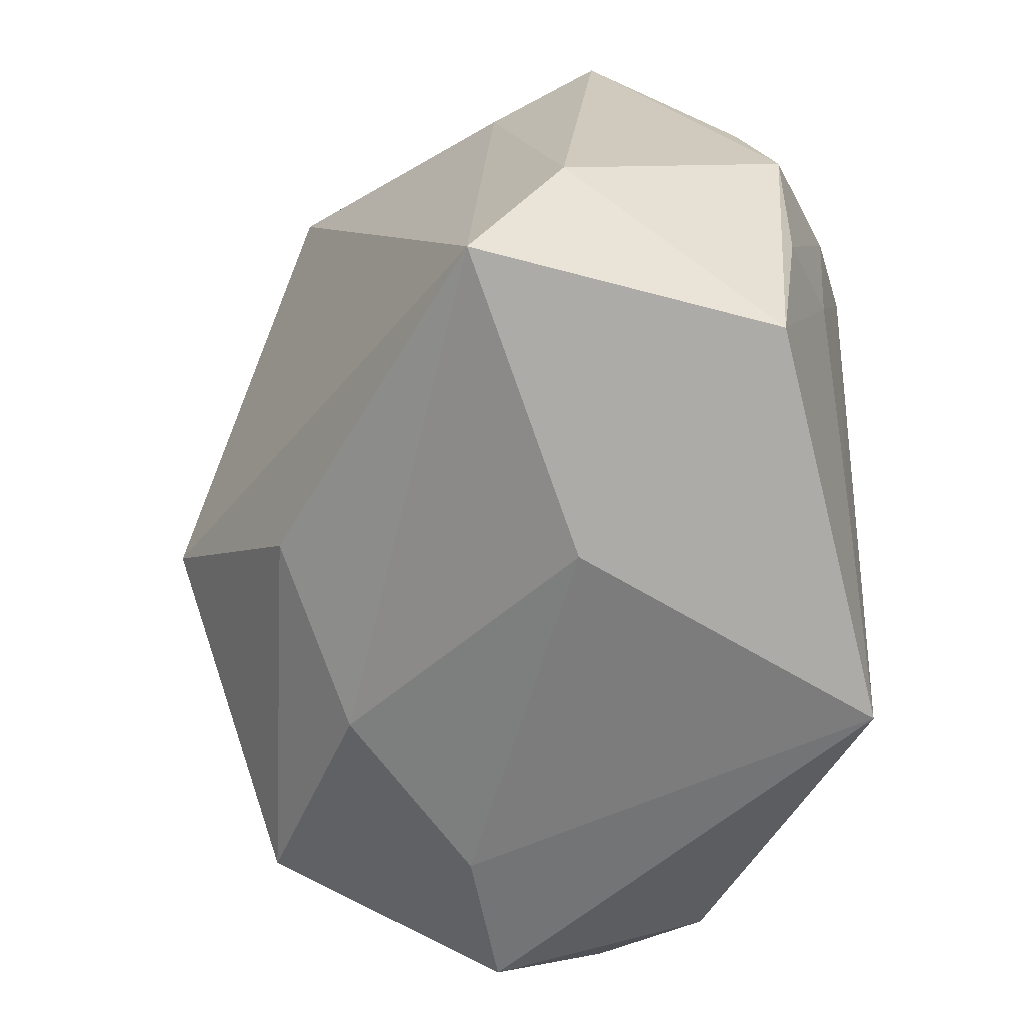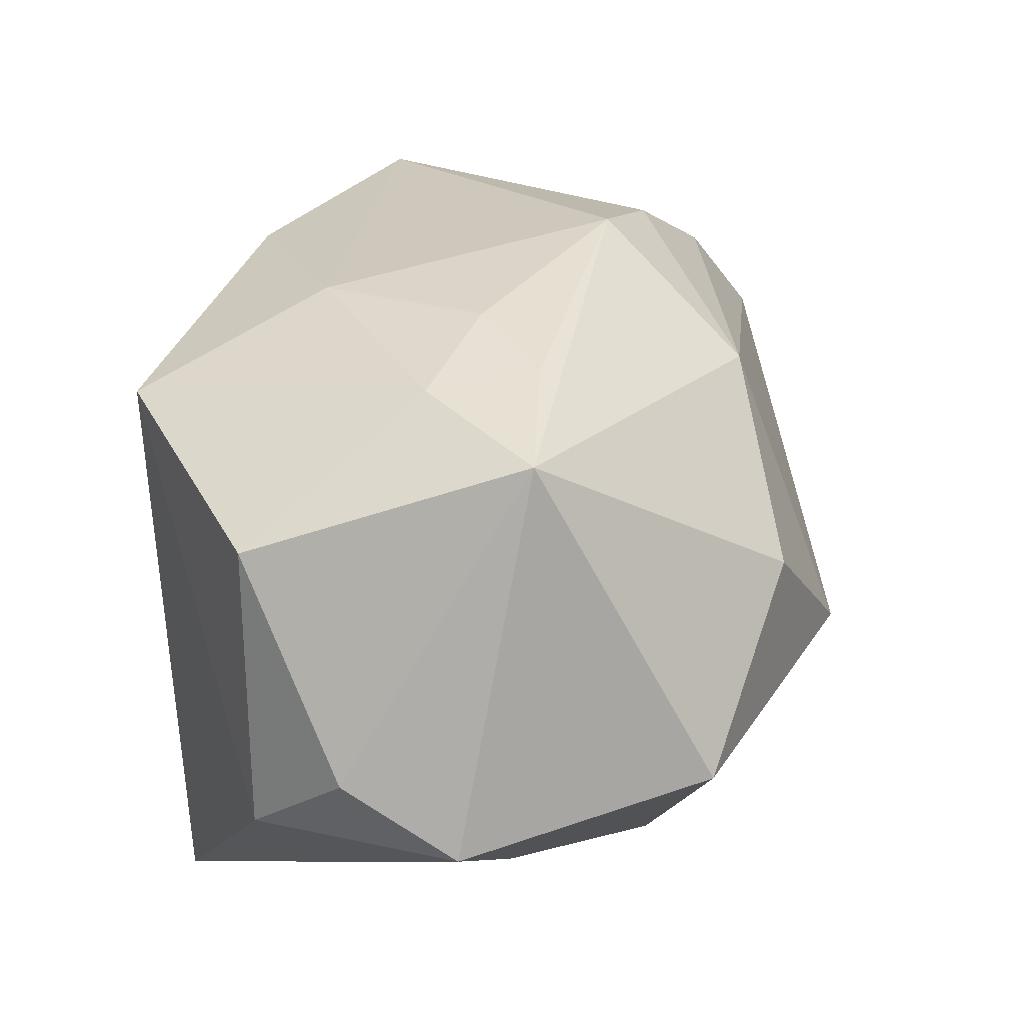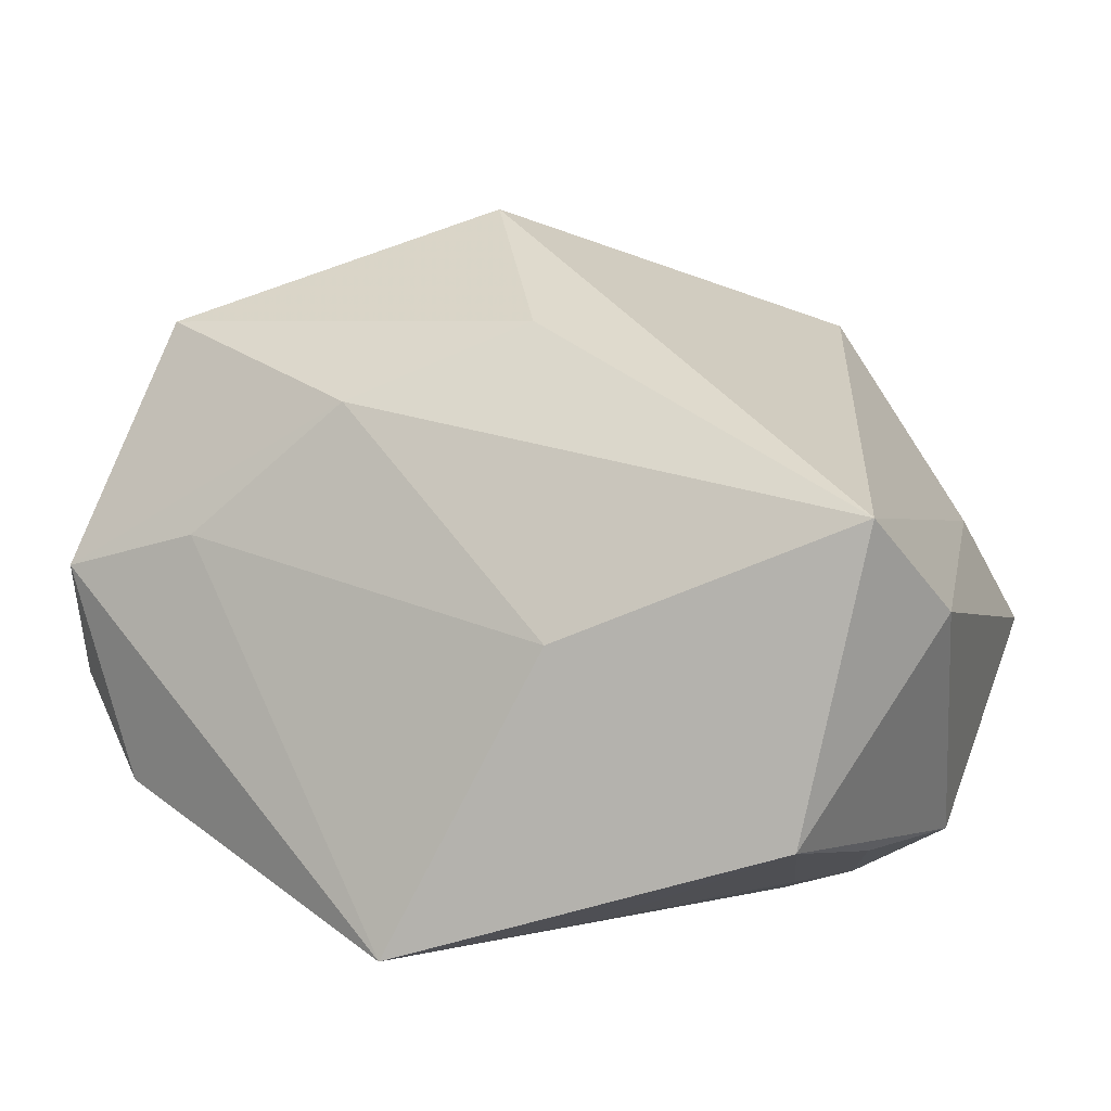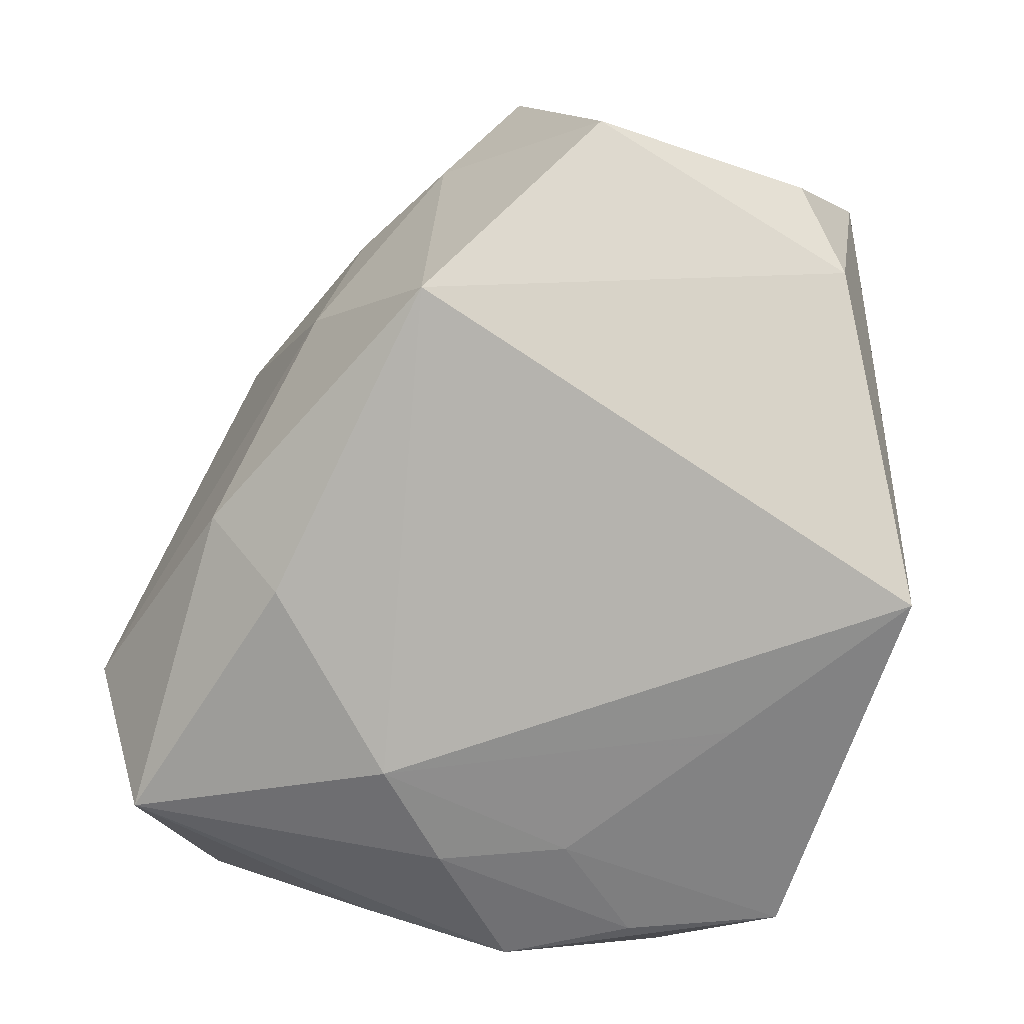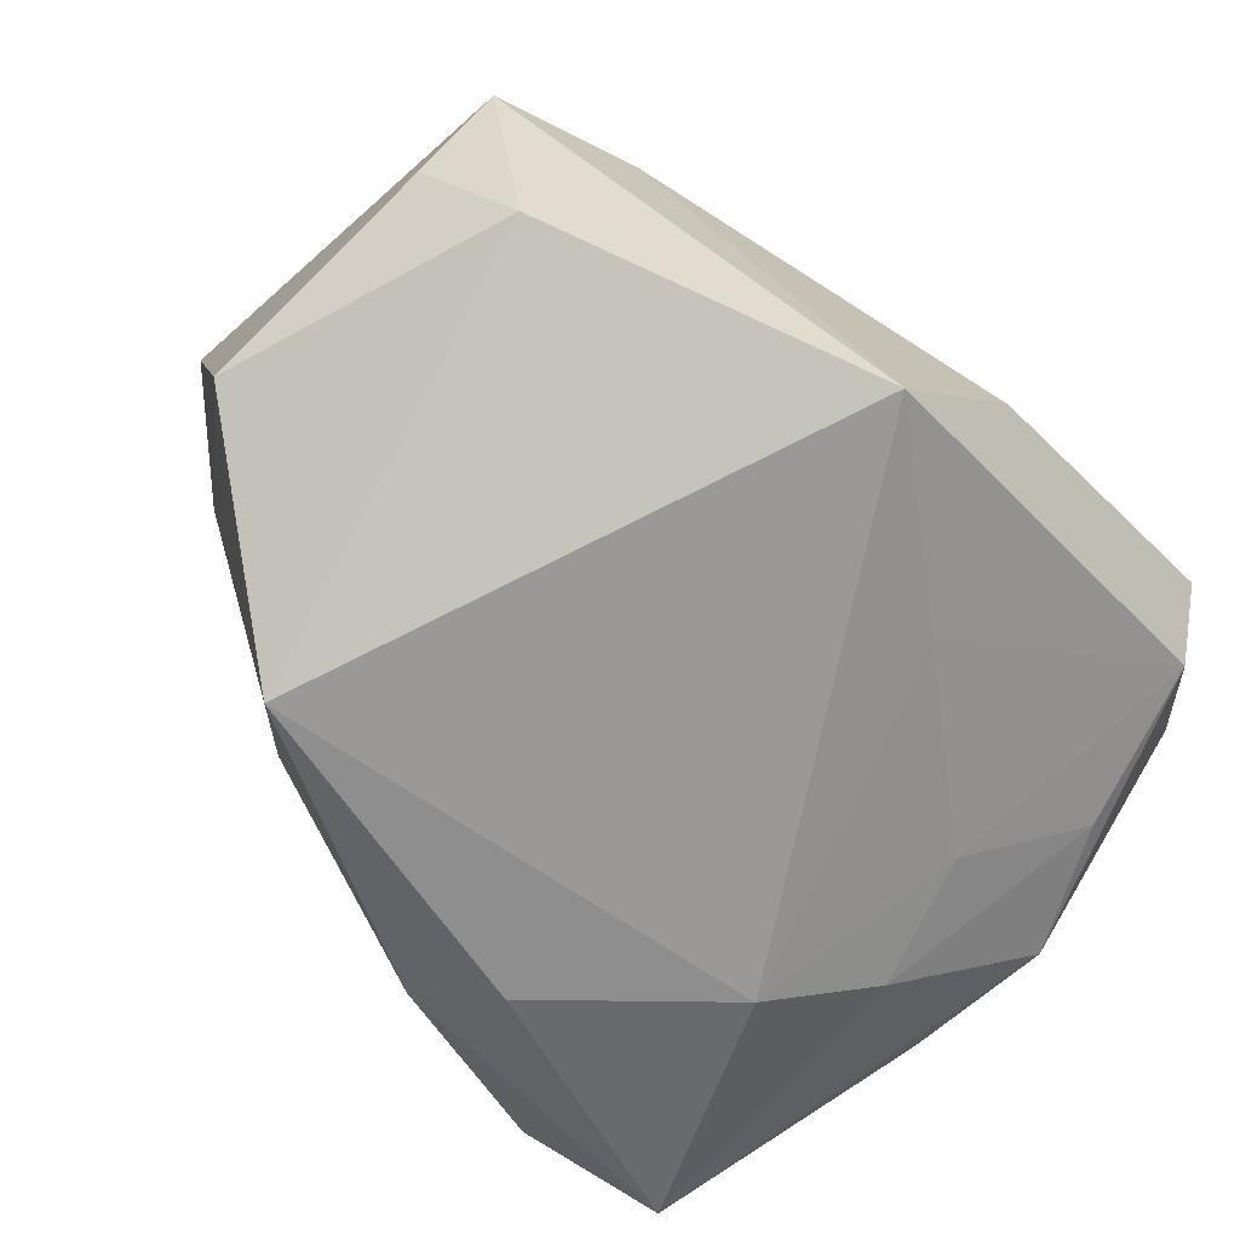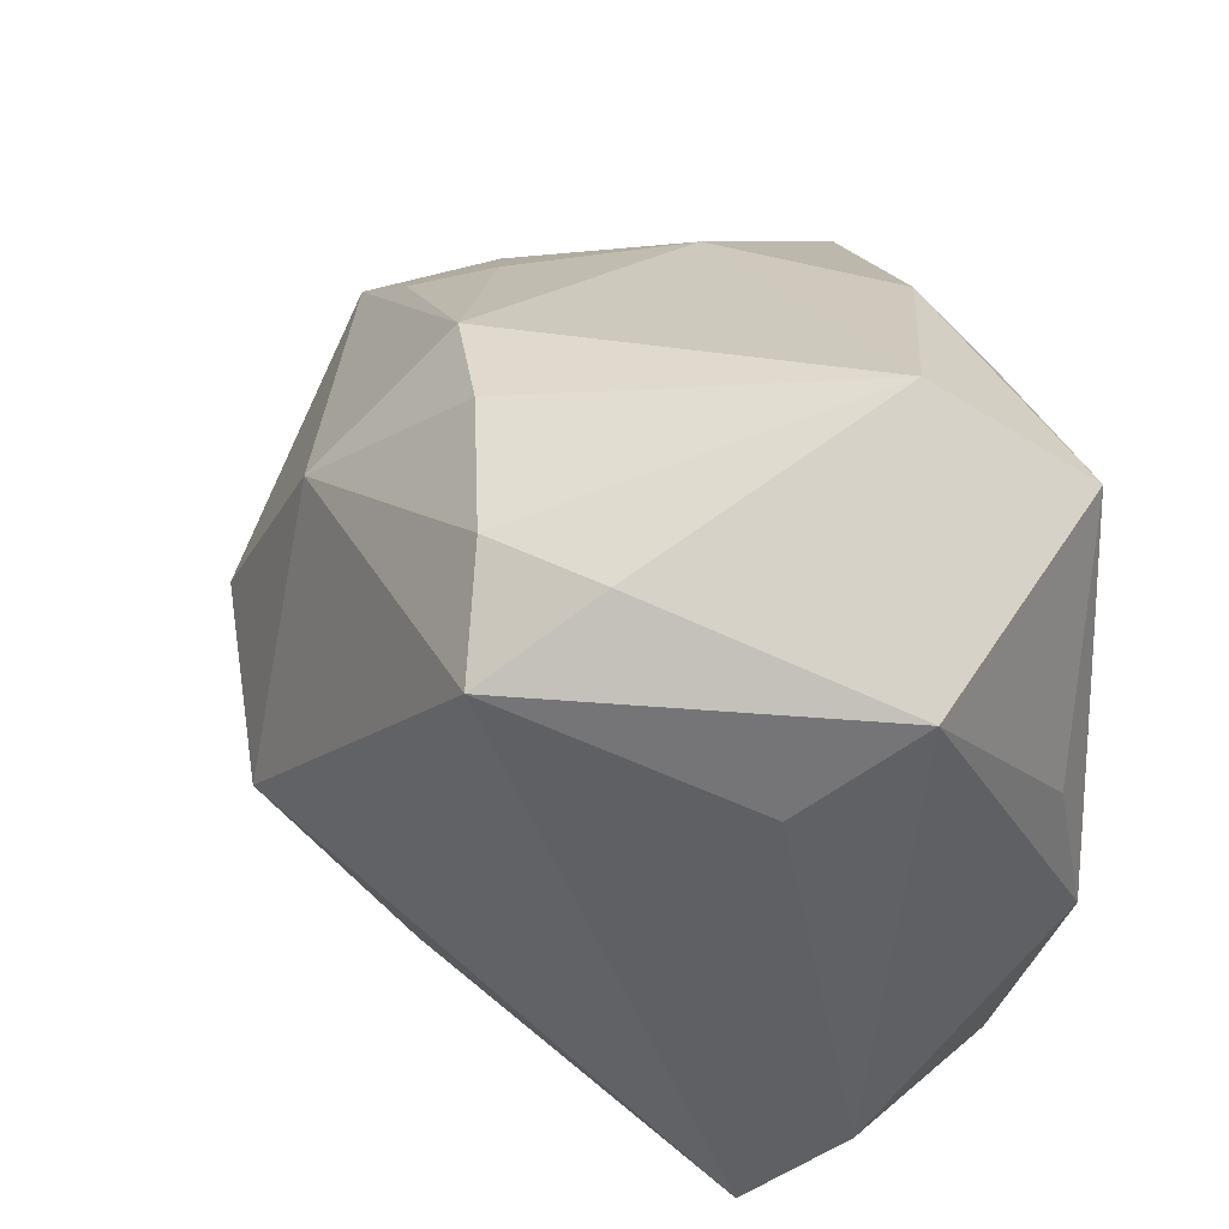
<metadata>
{"format":"obj","ext":"obj","renderer":"f3d","projection":"perspective","resolution":1024,"background":"white","views":[{"elev":-69.3,"azim":87.8,"up":"+Y"},{"elev":5.8,"azim":-82.9,"up":"+Y"},{"elev":2.9,"azim":16.5,"up":"+Z"},{"elev":-80.0,"azim":-102.1,"up":"+Z"},{"elev":-69.0,"azim":-41.5,"up":"+Z"},{"elev":43.7,"azim":65.8,"up":"+Y"}]}
</metadata>
<code>
v 0.02709 0.003575 -0.02488
v 0.008036 -0.03423 -0.0008957
v 0.02833 -0.03029 -0.0178
v -0.03208 -0.01811 0.02665
v -0.04128 -0.01788 -0.005859
v -0.04318 0.01079 0.01159
v -0.006696 -0.03373 -0.02806
v 0.004488 0.02361 -0.02719
v -0.03504 0.01687 0.0008999
v -0.02587 0.01617 -0.02806
v -0.01906 0.02585 -0.01119
v 0.03656 0.00894 -0.01629
v 0.003769 -0.02331 0.02613
v 0.01293 0.03097 0.02233
v 0.001238 0.03359 0.01766
v 0.0357 0.01567 0.007851
v 0.02386 -0.00799 -0.02412
v 0.008872 -0.02066 -0.0261
v -0.004517 -0.006871 0.03717
v -0.03261 0.01854 0.0109
v 0.02183 0.02435 0.02722
v 0.01949 0.03971 -0.01061
v -0.02653 -0.02747 0.007518
v -0.03447 -0.0226 -0.01515
v 0.02923 0.03315 -0.02109
v -0.02176 0.0003817 0.03263
v 0.02216 0.03077 0.01561
v 0.03964 0.02527 -0.002239
v 0.03964 -0.0218 0.00164
v -0.01157 0.01919 0.02798
v 0.01908 0.0104 -0.02806
v 0.03187 -0.0161 -0.01962
v 1.23e-05 0.03109 -0.02115
v -0.03978 -0.02457 0.00447
v -0.04352 0.003063 -0.01423
v -0.01227 -0.02728 0.0192
v -0.0257 0.02353 0.004726
v 0.03483 -0.03183 0.009756
v 0.03699 -0.004866 -0.01911
v -0.009075 0.03251 0.01492
f 10 7 24
f 7 34 24
f 3 38 7
f 13 38 19
f 7 38 2
f 22 28 25
f 11 40 22
f 4 13 19
f 10 24 35
f 29 3 39
f 38 3 29
f 39 28 29
f 18 3 7
f 17 3 18
f 39 3 32
f 32 3 17
f 38 29 16
f 16 29 28
f 21 16 28
f 19 38 21
f 38 16 21
f 17 18 31
f 31 7 10
f 31 18 7
f 12 28 39
f 39 25 12
f 12 25 28
f 22 25 33
f 10 11 33
f 33 11 22
f 19 21 30
f 5 24 34
f 5 35 24
f 13 4 36
f 38 13 36
f 36 4 34
f 36 2 38
f 14 30 21
f 27 28 22
f 27 21 28
f 22 14 27
f 27 14 21
f 1 25 39
f 1 31 25
f 17 31 1
f 39 32 1
f 1 32 17
f 8 31 10
f 25 31 8
f 10 33 8
f 8 33 25
f 34 4 6
f 6 30 40
f 6 5 34
f 35 5 6
f 23 36 34
f 2 36 23
f 23 34 7
f 7 2 23
f 22 40 15
f 15 14 22
f 40 30 15
f 30 14 15
f 26 6 4
f 30 6 26
f 26 4 19
f 19 30 26
f 40 11 37
f 20 6 40
f 40 37 20
f 9 37 11
f 9 11 10
f 6 20 9
f 9 20 37
f 10 35 9
f 35 6 9

</code>
